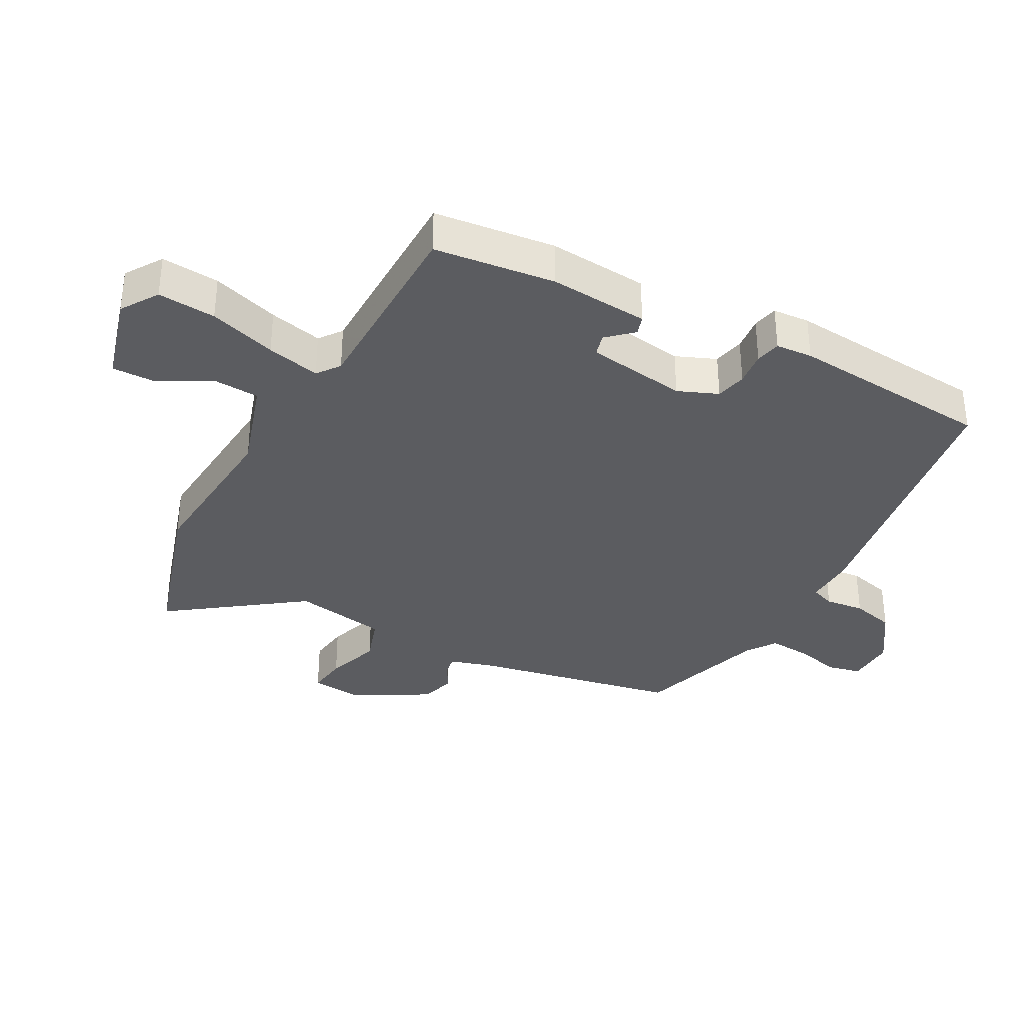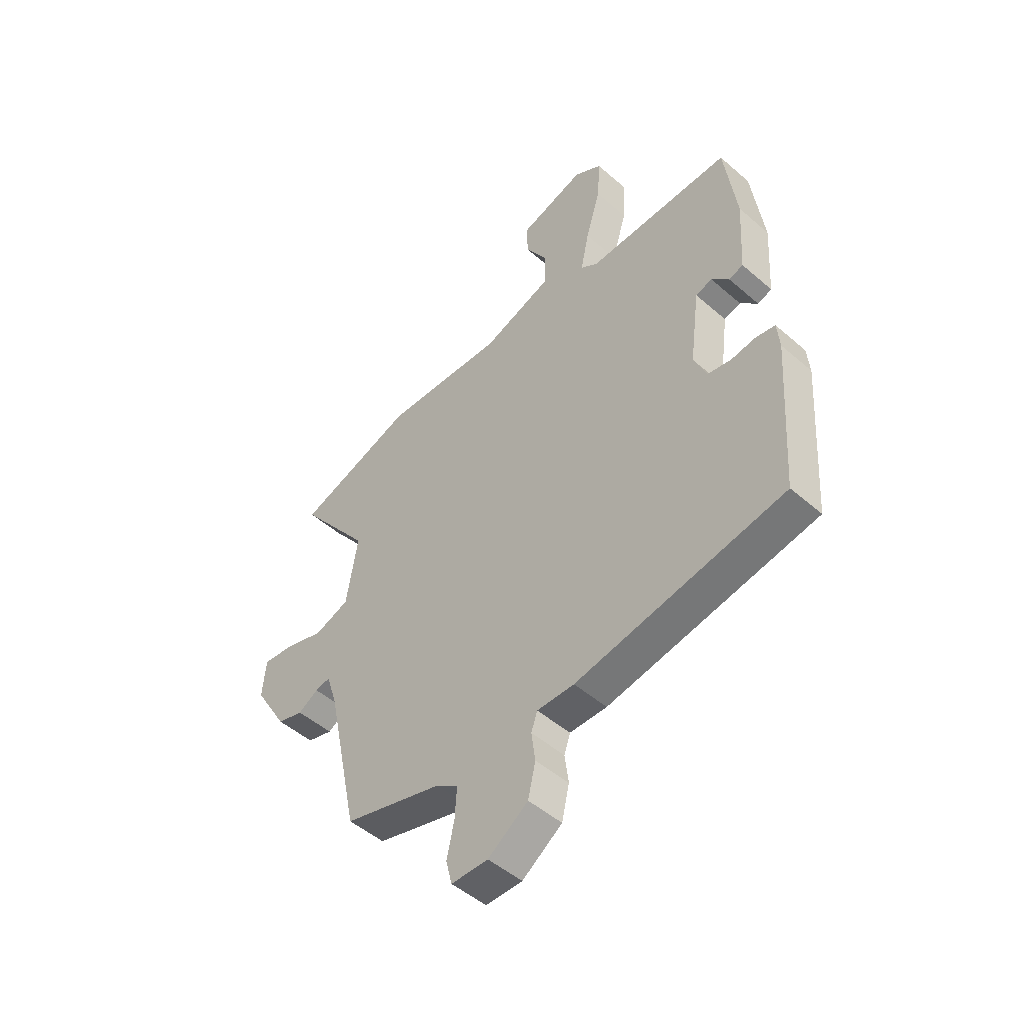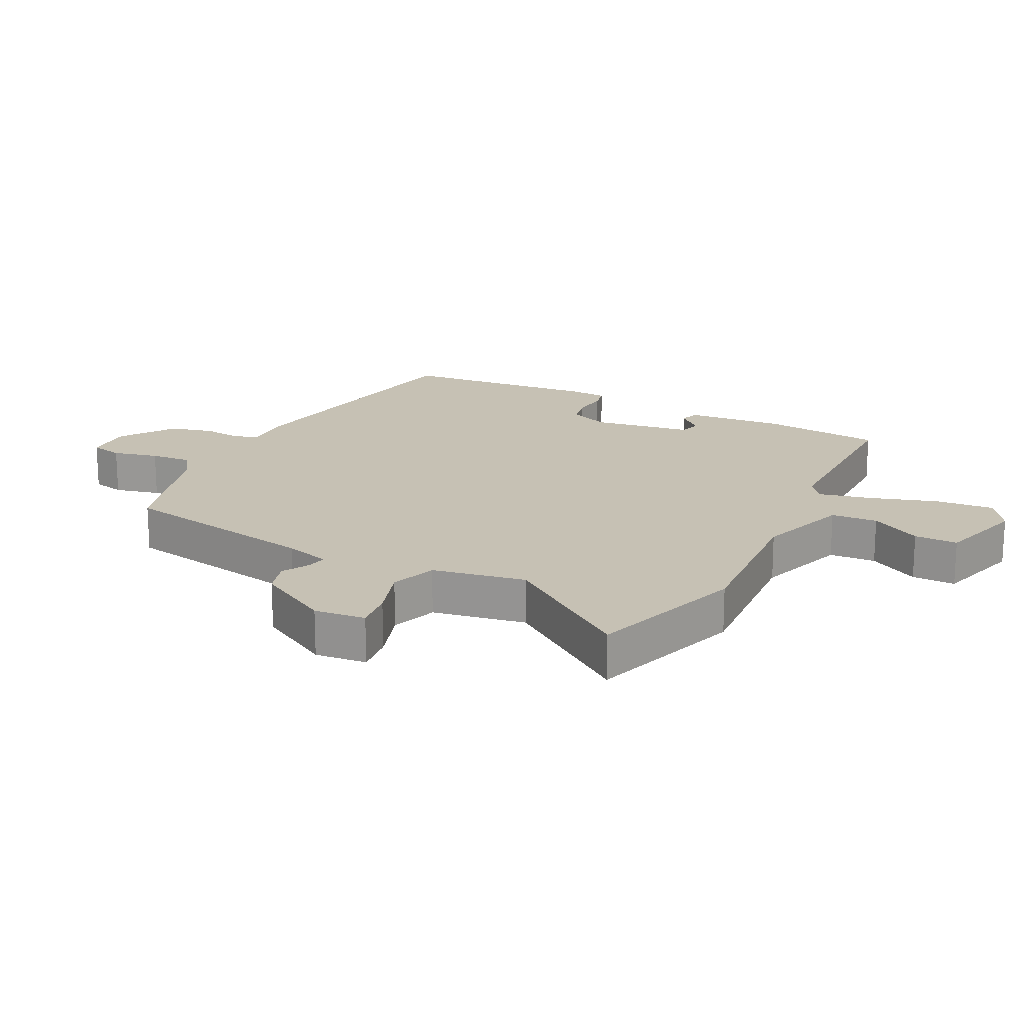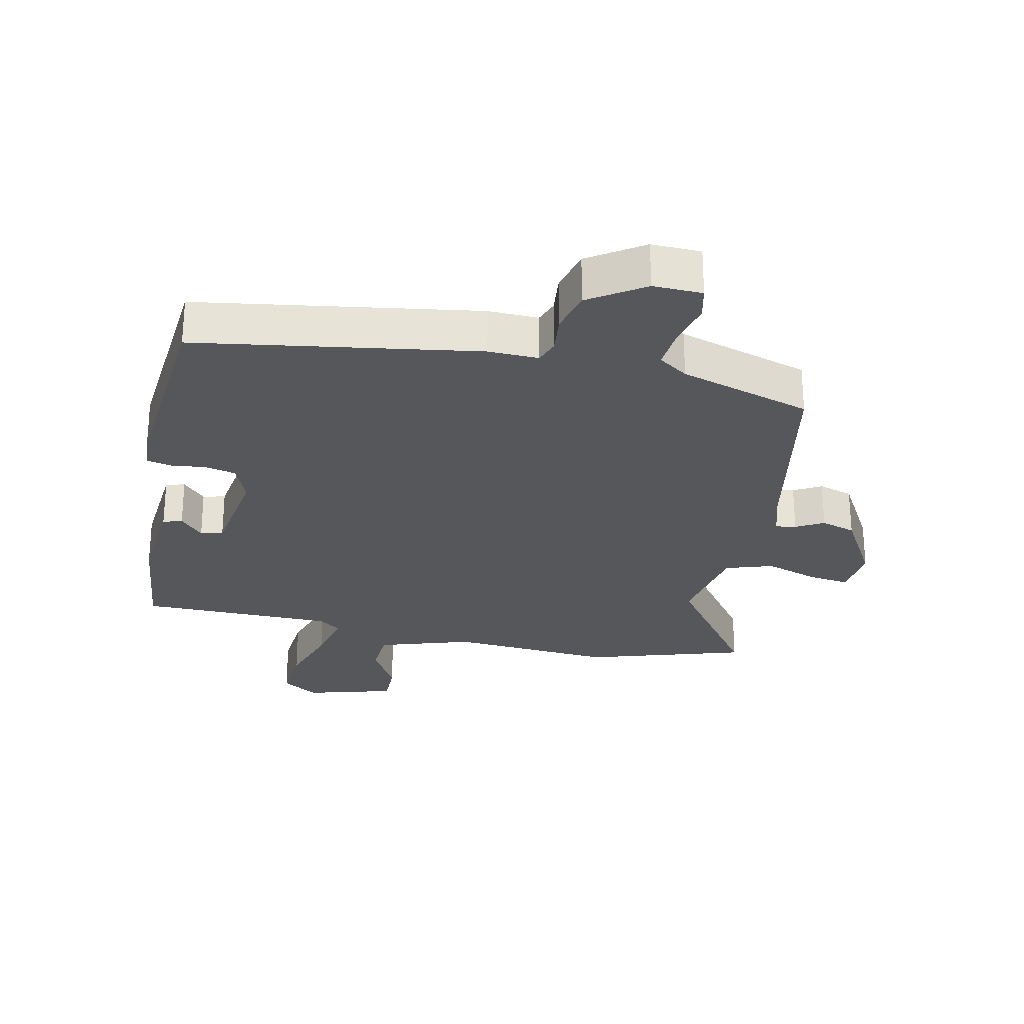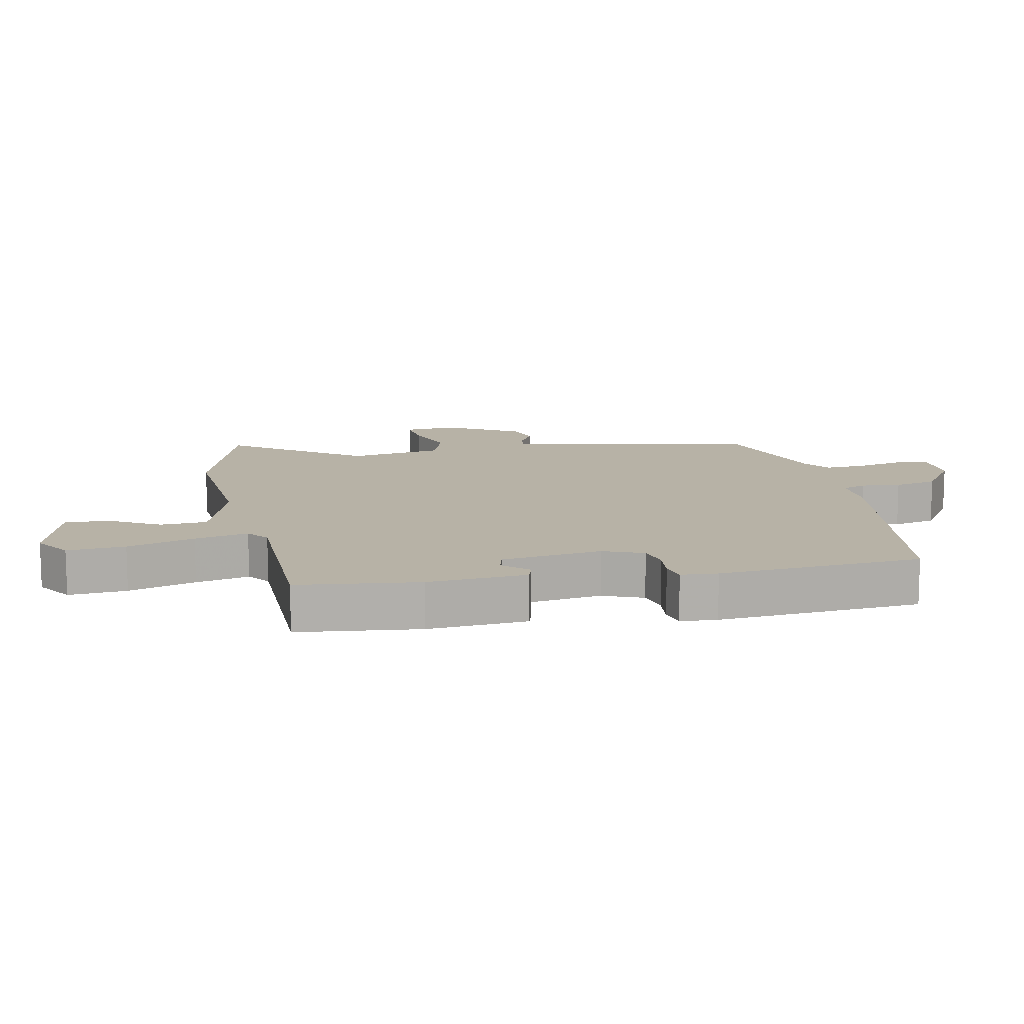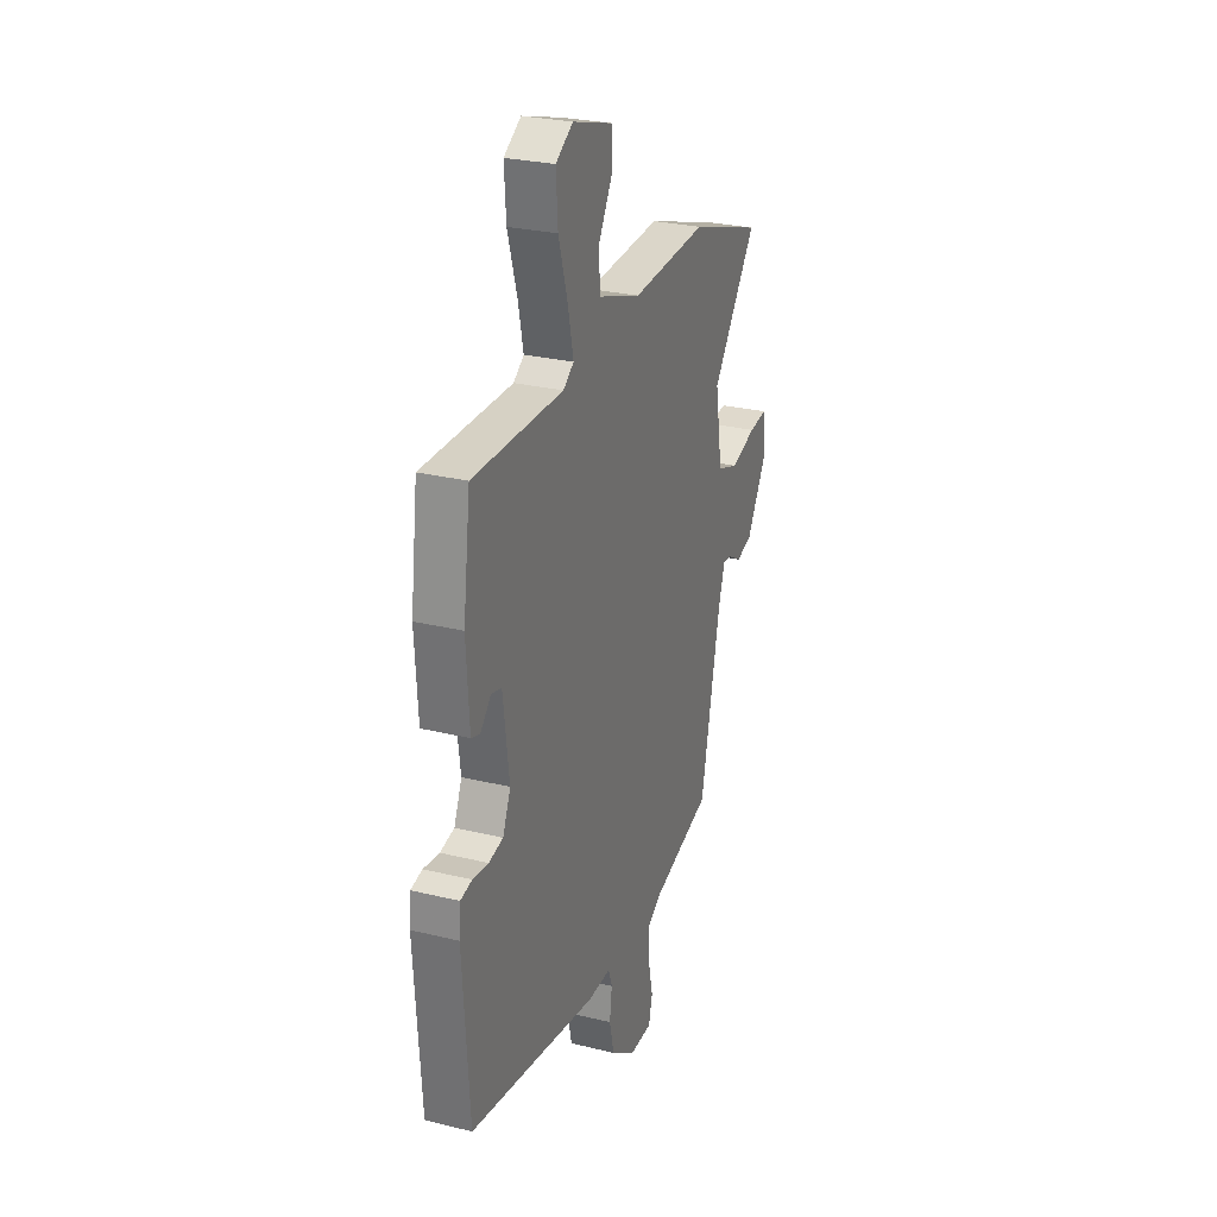
<metadata>
{"format":"obj","ext":"obj","renderer":"f3d","projection":"perspective","resolution":1024,"background":"white","views":[{"elev":-34.9,"azim":60.6,"up":"+Y"},{"elev":-49.4,"azim":46.2,"up":"+Z"},{"elev":18.5,"azim":-64.0,"up":"+Y"},{"elev":-26.9,"azim":166.8,"up":"+Y"},{"elev":12.3,"azim":77.5,"up":"+Y"},{"elev":27.2,"azim":110.7,"up":"+Z"}]}
</metadata>
<code>
v -0.642 0.07 0.453
v -0.391 0.07 0.536
v -0.132 0.07 0.521
v 0.015 0.07 0.571
v 0.018 0.07 0.645
v -0.029 0.07 0.725
v -0.031 0.07 0.794
v 0.109 0.07 0.836
v 0.168 0.07 0.799
v 0.162 0.07 0.707
v 0.13 0.07 0.6
v 0.112 0.07 0.515
v 0.148 0.07 0.489
v 0.457 0.07 0.492
v 0.482 0.07 0.301
v 0.472 0.07 0.144
v 0.442 0.07 0.134
v 0.405 0.07 0.173
v 0.37 0.07 0.163
v 0.349 0.07 0.004
v 0.376 0.07 -0.059
v 0.425 0.07 -0.069
v 0.479 0.07 -0.062
v 0.519 0.07 -0.07
v 0.524 0.07 -0.128
v 0.502 0.07 -0.45
v 0.061 0.07 -0.527
v -0.018 0.07 -0.526
v -0.031 0.07 -0.564
v -0.023 0.07 -0.626
v -0.039 0.07 -0.695
v -0.124 0.07 -0.754
v -0.202 0.07 -0.753
v -0.215 0.07 -0.701
v -0.199 0.07 -0.628
v -0.195 0.07 -0.562
v -0.242 0.07 -0.531
v -0.452 0.07 -0.47
v -0.52 0.07 -0.148
v -0.543 0.07 -0.076
v -0.575 0.07 -0.082
v -0.618 0.07 -0.107
v -0.673 0.07 -0.091
v -0.743 0.07 0.026
v -0.736 0.07 0.108
v -0.672 0.07 0.101
v -0.586 0.07 0.074
v -0.512 0.07 0.1
v -0.488 0.07 0.249
v -0.642 0 0.453
v -0.391 0 0.536
v -0.132 0 0.521
v 0.015 0 0.571
v 0.018 0 0.645
v -0.029 0 0.725
v -0.031 0 0.794
v 0.109 0 0.836
v 0.168 0 0.799
v 0.162 0 0.707
v 0.13 0 0.6
v 0.112 0 0.515
v 0.148 0 0.489
v 0.457 0 0.492
v 0.482 0 0.301
v 0.472 0 0.144
v 0.442 0 0.134
v 0.405 0 0.173
v 0.37 0 0.163
v 0.349 0 0.004
v 0.376 0 -0.059
v 0.425 0 -0.069
v 0.479 0 -0.062
v 0.519 0 -0.07
v 0.524 0 -0.128
v 0.502 0 -0.45
v 0.061 0 -0.527
v -0.018 0 -0.526
v -0.031 0 -0.564
v -0.023 0 -0.626
v -0.039 0 -0.695
v -0.124 0 -0.754
v -0.202 0 -0.753
v -0.215 0 -0.701
v -0.199 0 -0.628
v -0.195 0 -0.562
v -0.242 0 -0.531
v -0.452 0 -0.47
v -0.52 0 -0.148
v -0.543 0 -0.076
v -0.575 0 -0.082
v -0.618 0 -0.107
v -0.673 0 -0.091
v -0.743 0 0.026
v -0.736 0 0.108
v -0.672 0 0.101
v -0.586 0 0.074
v -0.512 0 0.1
v -0.488 0 0.249
f 44 45 46 47
f 42 43 44 47
f 41 42 47 48
f 40 41 48
f 39 40 48
f 37 38 39 48
f 36 37 48 49
f 32 33 34 35
f 32 35 36
f 29 30 31 32
f 28 29 32 36
f 25 26 27 28
f 25 28 36 49
f 22 23 24 25
f 21 22 25
f 15 16 17 18
f 13 14 15 18
f 12 13 18 19
f 8 9 10 11
f 8 11 12
f 5 6 7 8
f 4 5 8 12
f 3 4 12 19
f 21 25 49
f 20 21 49 1
f 3 19 20
f 1 2 3 20
f 96 95 94 93
f 96 93 92 91
f 97 96 91 90
f 97 90 89
f 97 89 88
f 97 88 87 86
f 98 97 86 85
f 84 83 82 81
f 85 84 81
f 81 80 79 78
f 85 81 78 77
f 77 76 75 74
f 98 85 77 74
f 74 73 72 71
f 74 71 70
f 67 66 65 64
f 67 64 63 62
f 68 67 62 61
f 60 59 58 57
f 61 60 57
f 57 56 55 54
f 61 57 54 53
f 68 61 53 52
f 98 74 70
f 50 98 70 69
f 69 68 52
f 69 52 51 50
f 1 50 51 2
f 2 51 52 3
f 3 52 53 4
f 4 53 54 5
f 5 54 55 6
f 6 55 56 7
f 7 56 57 8
f 8 57 58 9
f 9 58 59 10
f 10 59 60 11
f 11 60 61 12
f 12 61 62 13
f 13 62 63 14
f 14 63 64 15
f 15 64 65 16
f 16 65 66 17
f 17 66 67 18
f 18 67 68 19
f 19 68 69 20
f 20 69 70 21
f 21 70 71 22
f 22 71 72 23
f 23 72 73 24
f 24 73 74 25
f 25 74 75 26
f 26 75 76 27
f 27 76 77 28
f 28 77 78 29
f 29 78 79 30
f 30 79 80 31
f 31 80 81 32
f 32 81 82 33
f 33 82 83 34
f 34 83 84 35
f 35 84 85 36
f 36 85 86 37
f 37 86 87 38
f 38 87 88 39
f 39 88 89 40
f 40 89 90 41
f 41 90 91 42
f 42 91 92 43
f 43 92 93 44
f 44 93 94 45
f 45 94 95 46
f 46 95 96 47
f 47 96 97 48
f 48 97 98 49
f 49 98 50 1

</code>
